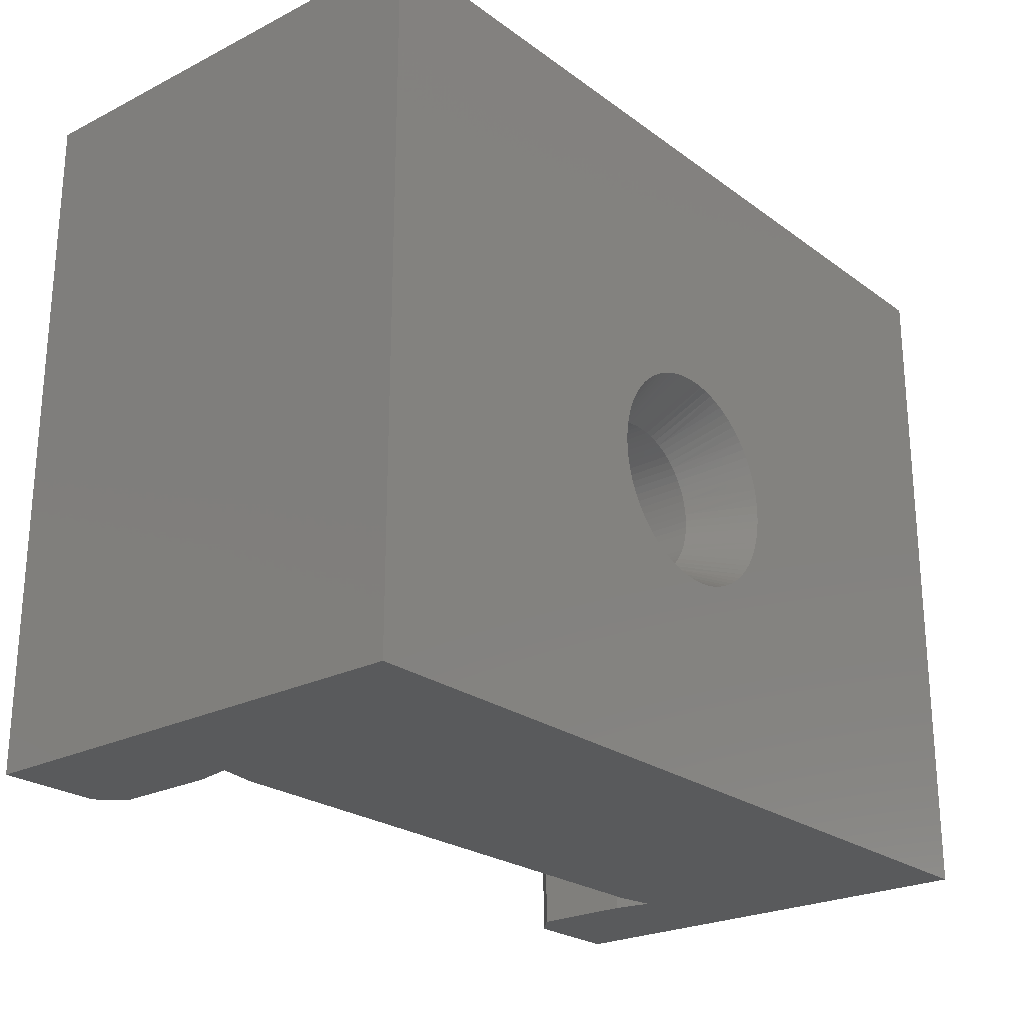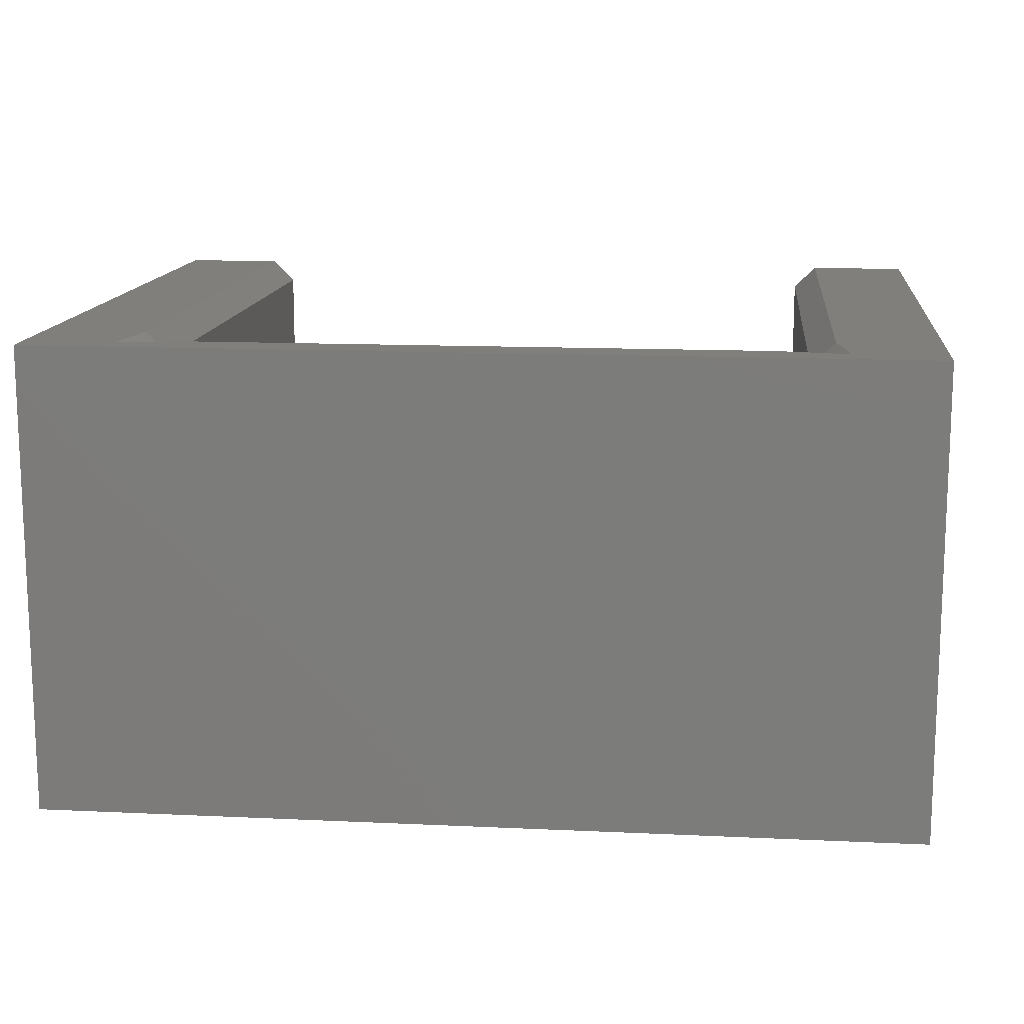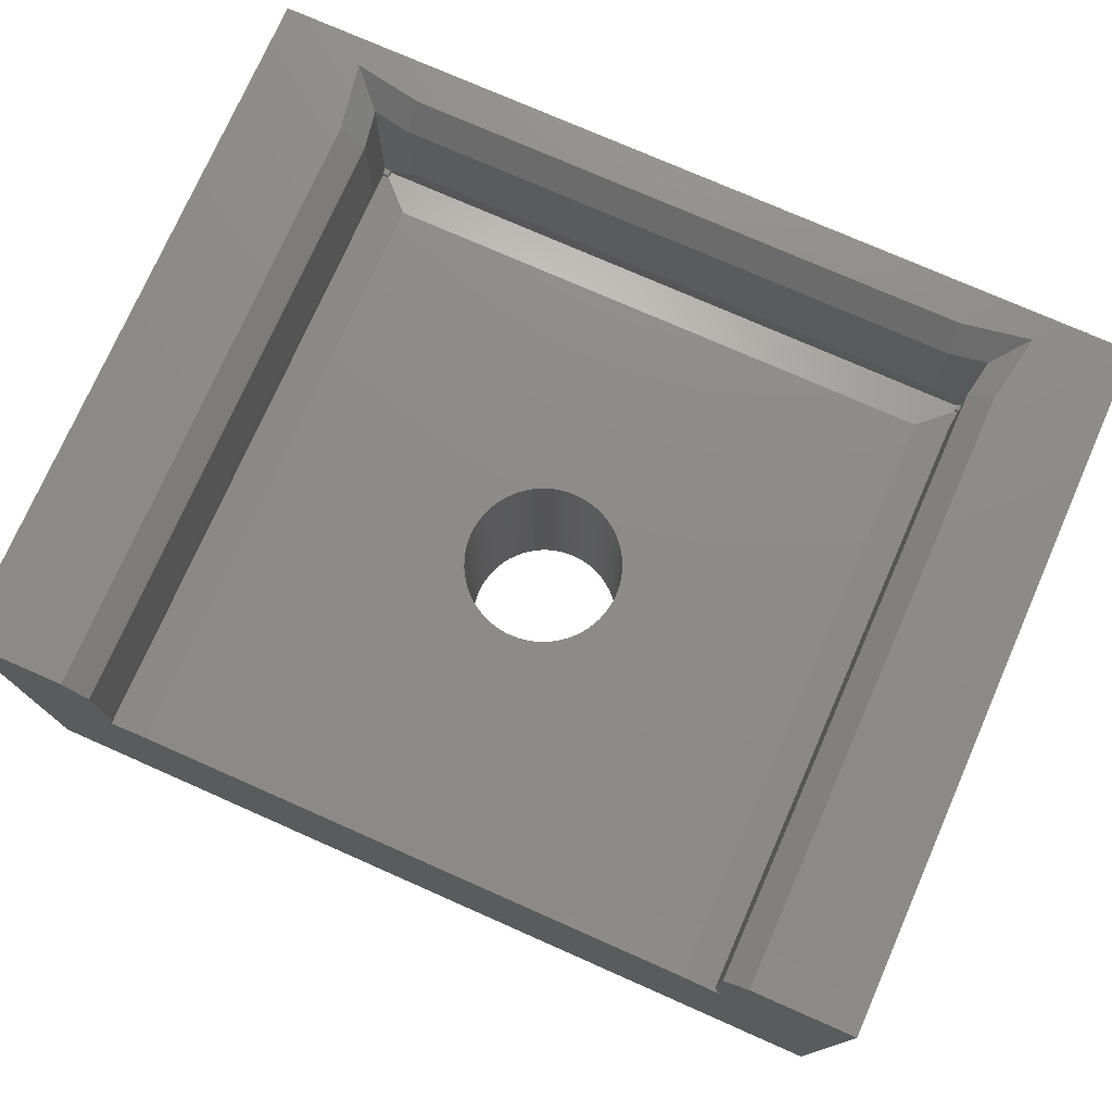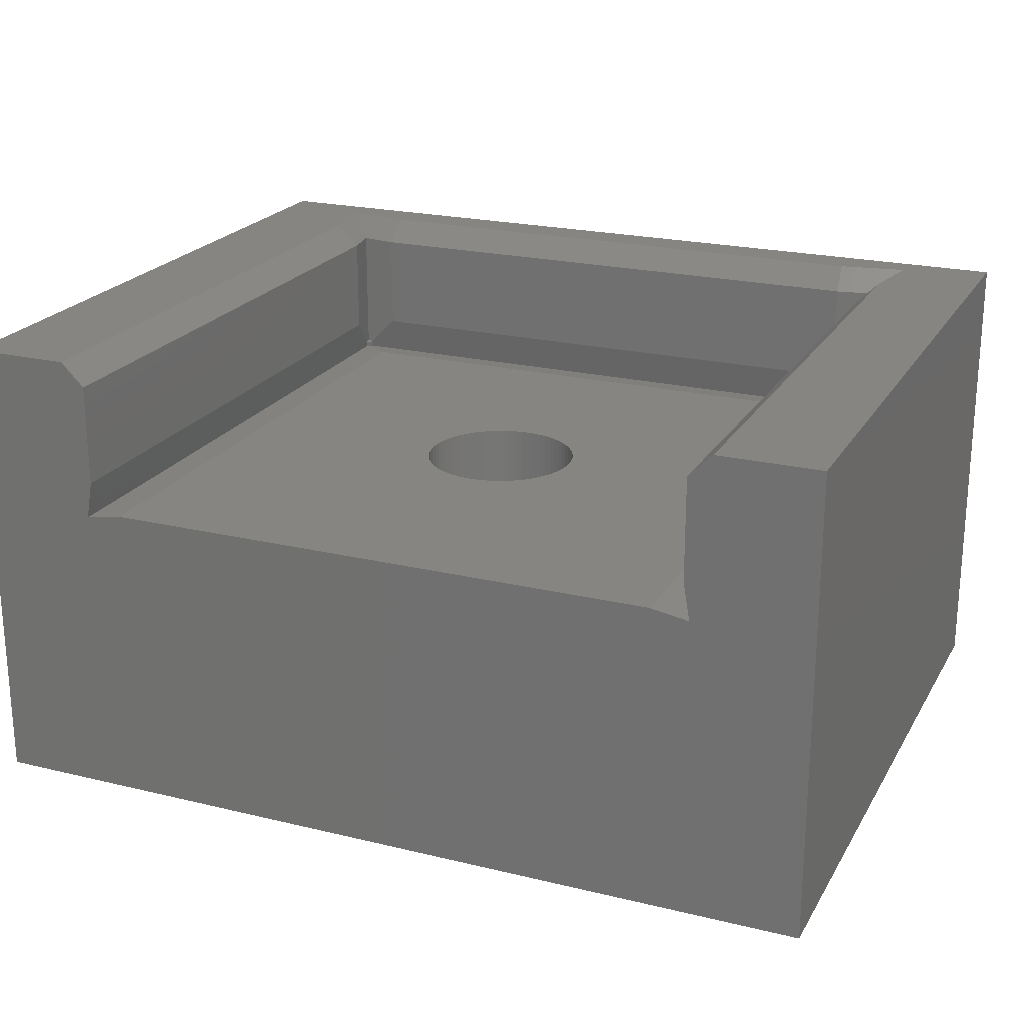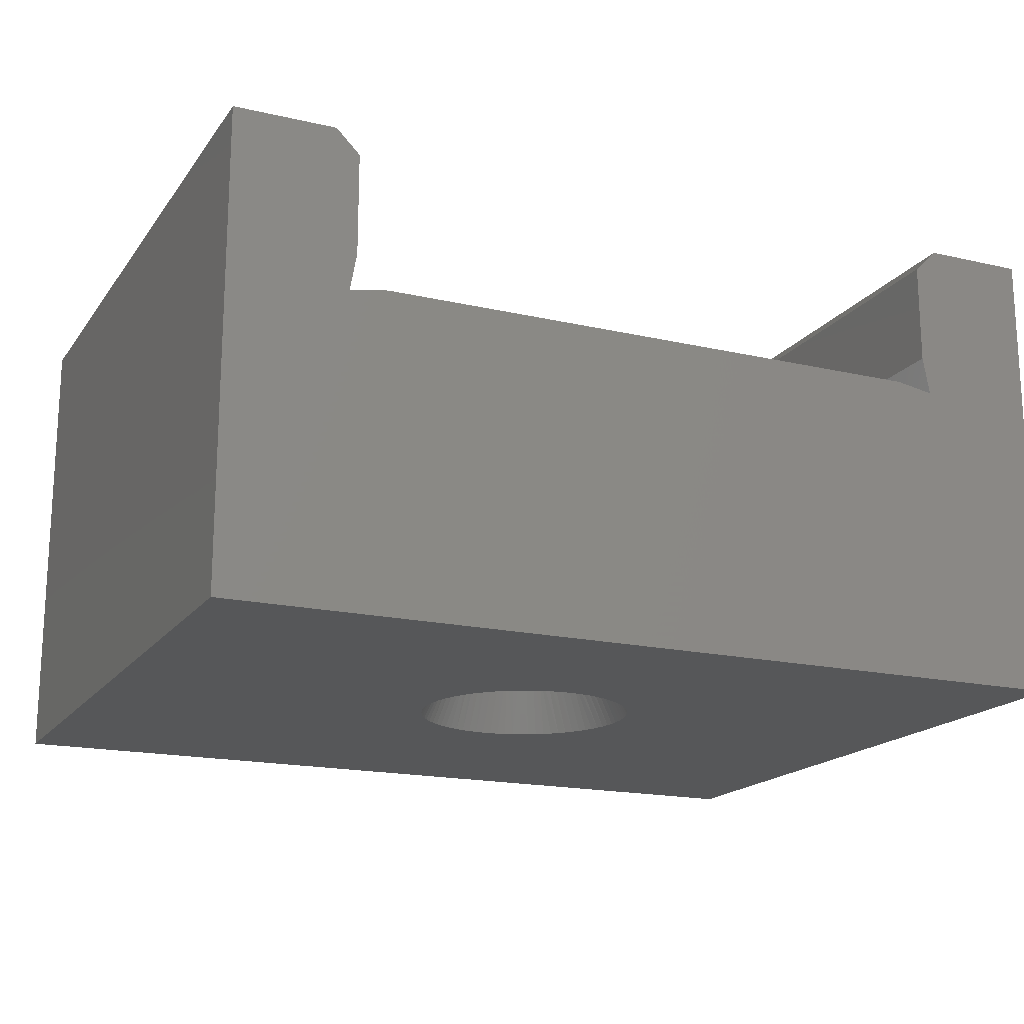
<metadata>
{"format":"stl","ext":"stl","renderer":"f3d","projection":"perspective","resolution":1024,"background":"white","views":[{"elev":-24.0,"azim":-50.1,"up":"+Z"},{"elev":13.5,"azim":6.0,"up":"+Y"},{"elev":75.7,"azim":-156.2,"up":"+Y"},{"elev":21.9,"azim":-157.0,"up":"+Y"},{"elev":-17.7,"azim":155.6,"up":"+Y"}]}
</metadata>
<code>
# stl→obj: 266 verts, 532 faces
v 10.05 -2.776e-17 20.28
v 9.05 1 20.1
v 10.26 0 20.31
v 9.05 4.25 20.1
v 10.26 4.25 20.31
v 10.23 6.661e-16 20.1
v 10.05 1 19.1
v 10.05 4.25 19.1
v 10.05 4.25 0
v 10.05 1 0
v -14.05 -10 0
v -14.05 5 0
v -10.8 5 0
v -10.05 4.25 0
v -10.05 1 0
v -10.26 -0.2121 0
v 10.26 -0.2121 0
v 14.05 -10 0
v 14.05 5 0
v 10.8 5 0
v -9.05 0 0
v 9.05 0 0
v -10.05 1 19.1
v -10.05 4.25 19.1
v -10.26 4.25 20.31
v -10.26 0 20.31
v -10.23 6.661e-16 20.1
v -9.05 4.25 20.1
v -9.05 1 20.1
v -10.05 8.327e-16 20.28
v -11.19 5 21.24
v -10.8 5 19.03
v 14.05 5 22.1
v 11.19 5 21.24
v 8.985 5 20.85
v -8.985 5 20.85
v -14.05 5 22.1
v 10.8 5 19.03
v 14.05 -10 22.1
v -14.05 -10 22.1
v 7.105e-15 0 7.55
v 0.2307 -7.855 7.561
v 0.2307 0 7.561
v 0.4594 -7.855 7.593
v 0.4594 0 7.593
v 0.6842 -7.855 7.645
v 0.6842 0 7.645
v 0.9031 -7.855 7.719
v 0.9031 0 7.719
v 1.114 -7.855 7.812
v 1.114 0 7.812
v 1.316 -7.855 7.924
v 1.316 0 7.924
v 1.507 -7.855 8.055
v 1.507 0 8.055
v 1.684 -7.855 8.202
v 1.684 0 8.202
v 1.848 -7.855 8.366
v 1.848 0 8.366
v 1.995 -7.855 8.543
v 1.995 0 8.543
v 2.126 -7.855 8.734
v 2.126 0 8.734
v 2.238 -7.855 8.936
v 2.238 0 8.936
v 2.331 -7.855 9.147
v 2.331 0 9.147
v 2.405 -7.855 9.366
v 2.405 0 9.366
v 2.457 -7.855 9.591
v 2.457 0 9.591
v 2.489 -7.855 9.819
v 2.489 0 9.819
v 2.5 -7.855 10.05
v 2.5 0 10.05
v 7.534e-15 -7.855 7.55
v -0.2307 0 7.561
v -0.2307 -7.855 7.561
v -0.4594 0 7.593
v -0.4594 -7.855 7.593
v -0.6842 0 7.645
v -0.6842 -7.855 7.645
v -0.9031 0 7.719
v -0.9031 -7.855 7.719
v -1.114 0 7.812
v -1.114 -7.855 7.812
v -1.316 0 7.924
v -1.316 -7.855 7.924
v -1.507 0 8.055
v -1.507 -7.855 8.055
v -1.684 0 8.202
v -1.684 -7.855 8.202
v -1.848 0 8.366
v -1.848 -7.855 8.366
v -1.995 0 8.543
v -1.995 -7.855 8.543
v -2.126 0 8.734
v -2.126 -7.855 8.734
v -2.238 0 8.936
v -2.238 -7.855 8.936
v -2.331 0 9.147
v -2.331 -7.855 9.147
v -2.405 0 9.366
v -2.405 -7.855 9.366
v -2.457 0 9.591
v -2.457 -7.855 9.591
v -2.489 0 9.819
v -2.489 -7.855 9.819
v -2.5 0 10.05
v -2.5 -7.855 10.05
v 8.882e-15 0 12.55
v -0.2307 -7.855 12.54
v -0.2307 0 12.54
v -0.4594 -7.855 12.51
v -0.4594 0 12.51
v -0.6842 -7.855 12.45
v -0.6842 0 12.45
v -0.9031 -7.855 12.38
v -0.9031 0 12.38
v -1.114 -7.855 12.29
v -1.114 0 12.29
v -1.316 -7.855 12.18
v -1.316 0 12.18
v -1.507 -7.855 12.05
v -1.507 0 12.05
v -1.684 -7.855 11.9
v -1.684 0 11.9
v -1.848 -7.855 11.73
v -1.848 0 11.73
v -1.995 -7.855 11.56
v -1.995 0 11.56
v -2.126 -7.855 11.37
v -2.126 0 11.37
v -2.238 -7.855 11.16
v -2.238 0 11.16
v -2.331 -7.855 10.95
v -2.331 0 10.95
v -2.405 -7.855 10.73
v -2.405 0 10.73
v -2.457 -7.855 10.51
v -2.457 0 10.51
v -2.489 -7.855 10.28
v -2.489 0 10.28
v 8.147e-15 -7.855 12.55
v 0.2307 0 12.54
v 0.2307 -7.855 12.54
v 0.4594 0 12.51
v 0.4594 -7.855 12.51
v 0.6842 0 12.45
v 0.6842 -7.855 12.45
v 0.9031 0 12.38
v 0.9031 -7.855 12.38
v 1.114 0 12.29
v 1.114 -7.855 12.29
v 1.316 0 12.18
v 1.316 -7.855 12.18
v 1.507 0 12.05
v 1.507 -7.855 12.05
v 1.684 0 11.9
v 1.684 -7.855 11.9
v 1.848 0 11.73
v 1.848 -7.855 11.73
v 1.995 0 11.56
v 1.995 -7.855 11.56
v 2.126 0 11.37
v 2.126 -7.855 11.37
v 2.238 0 11.16
v 2.238 -7.855 11.16
v 2.331 0 10.95
v 2.331 -7.855 10.95
v 2.405 0 10.73
v 2.405 -7.855 10.73
v 2.457 0 10.51
v 2.457 -7.855 10.51
v 2.489 0 10.28
v 2.489 -7.855 10.28
v 2.661 -10 12.32
v 2.832 -10 12.11
v 2.984 -10 11.88
v 3.119 -10 11.64
v 3.234 -10 11.39
v 3.329 -10 11.13
v 3.403 -10 10.87
v 3.457 -10 10.6
v 3.489 -10 10.32
v 3.5 -10 10.05
v 3.489 -10 9.775
v 3.457 -10 9.502
v 3.403 -10 9.233
v 3.329 -10 8.968
v 3.234 -10 8.711
v 3.119 -10 8.461
v 2.984 -10 8.221
v 2.832 -10 7.993
v 2.661 -10 7.777
v 2.475 -10 7.575
v 2.273 -10 7.389
v 2.057 -10 7.218
v 1.829 -10 7.066
v 1.589 -10 6.931
v 1.339 -10 6.816
v 1.829 -10 13.03
v 2.057 -10 12.88
v 2.273 -10 12.71
v 2.475 -10 12.52
v 1.082 -10 6.721
v 0.8171 -10 6.647
v 0.5475 -10 6.593
v 0.2746 -10 6.561
v 1.084e-13 -10 6.55
v -0.2746 -10 6.561
v -0.5475 -10 6.593
v -0.8171 -10 6.647
v -1.082 -10 6.721
v -1.339 -10 6.816
v -1.589 -10 6.931
v -1.829 -10 7.066
v -2.057 -10 7.218
v -2.273 -10 7.389
v -2.475 -10 7.575
v -2.661 -10 7.777
v -2.832 -10 7.993
v -2.984 -10 8.221
v -3.119 -10 8.461
v -3.234 -10 8.711
v -3.329 -10 8.968
v -3.403 -10 9.233
v -3.457 -10 9.502
v -3.489 -10 9.775
v -3.5 -10 10.05
v -3.489 -10 10.32
v -3.457 -10 10.6
v -3.403 -10 10.87
v -3.329 -10 11.13
v -3.234 -10 11.39
v -3.119 -10 11.64
v -2.984 -10 11.88
v -2.832 -10 12.11
v -2.661 -10 12.32
v -2.475 -10 12.52
v -2.273 -10 12.71
v -2.057 -10 12.88
v -1.829 -10 13.03
v -1.589 -10 13.17
v -1.339 -10 13.28
v -1.082 -10 13.38
v -0.8171 -10 13.45
v -0.5475 -10 13.51
v -0.2746 -10 13.54
v 4.691e-08 -10 13.55
v 0.2746 -10 13.54
v 0.5475 -10 13.51
v 0.8171 -10 13.45
v 1.082 -10 13.38
v 1.339 -10 13.28
v 1.589 -10 13.17
v -10.05 -0.175 20.1
v -10.05 0 20.1
v -10.05 -0.2121 20.31
v 9.05 8.882e-16 19.1
v 10.05 -0.2121 20.31
v 10.05 -0.175 20.1
v -9.05 8.882e-16 19.1
v 10.05 0 20.1
v -10.26 -0.2121 20.1
v 10.26 -0.2121 20.1
f 1 2 3
f 3 2 4
f 3 4 5
f 6 3 7
f 7 3 5
f 7 5 8
f 9 10 8
f 8 10 7
f 11 12 13
f 11 13 14
f 11 14 15
f 11 15 16
f 11 16 17
f 11 17 18
f 19 18 20
f 20 18 9
f 18 17 9
f 9 17 10
f 16 21 17
f 17 21 22
f 15 14 23
f 23 14 24
f 24 25 23
f 23 25 26
f 23 26 27
f 25 28 26
f 26 28 29
f 26 29 30
f 29 28 2
f 2 28 4
f 13 31 32
f 33 19 34
f 33 34 35
f 33 35 36
f 33 36 37
f 34 19 38
f 38 19 20
f 13 12 31
f 31 12 37
f 31 37 36
f 18 19 39
f 39 19 33
f 40 39 37
f 37 39 33
f 12 11 37
f 37 11 40
f 13 32 14
f 14 32 24
f 32 31 24
f 24 31 25
f 31 36 25
f 25 36 28
f 36 35 28
f 28 35 4
f 34 5 35
f 35 5 4
f 38 8 34
f 34 8 5
f 20 9 38
f 38 9 8
f 41 42 43
f 43 42 44
f 43 44 45
f 45 44 46
f 45 46 47
f 47 46 48
f 47 48 49
f 49 48 50
f 49 50 51
f 51 50 52
f 51 52 53
f 53 52 54
f 53 54 55
f 55 54 56
f 55 56 57
f 57 56 58
f 57 58 59
f 59 58 60
f 59 60 61
f 61 60 62
f 61 62 63
f 63 62 64
f 63 64 65
f 65 64 66
f 65 66 67
f 67 66 68
f 67 68 69
f 69 68 70
f 69 70 71
f 71 70 72
f 71 72 73
f 73 72 74
f 73 74 75
f 42 41 76
f 76 41 77
f 76 77 78
f 78 77 79
f 78 79 80
f 80 79 81
f 80 81 82
f 82 81 83
f 82 83 84
f 84 83 85
f 84 85 86
f 86 85 87
f 86 87 88
f 88 87 89
f 88 89 90
f 90 89 91
f 90 91 92
f 92 91 93
f 92 93 94
f 94 93 95
f 94 95 96
f 96 95 97
f 96 97 98
f 98 97 99
f 98 99 100
f 100 99 101
f 100 101 102
f 102 101 103
f 102 103 104
f 104 103 105
f 104 105 106
f 106 105 107
f 106 107 108
f 108 107 109
f 108 109 110
f 111 112 113
f 113 112 114
f 113 114 115
f 115 114 116
f 115 116 117
f 117 116 118
f 117 118 119
f 119 118 120
f 119 120 121
f 121 120 122
f 121 122 123
f 123 122 124
f 123 124 125
f 125 124 126
f 125 126 127
f 127 126 128
f 127 128 129
f 129 128 130
f 129 130 131
f 131 130 132
f 131 132 133
f 133 132 134
f 133 134 135
f 135 134 136
f 135 136 137
f 137 136 138
f 137 138 139
f 139 138 140
f 139 140 141
f 141 140 142
f 141 142 143
f 143 142 110
f 143 110 109
f 112 111 144
f 144 111 145
f 144 145 146
f 146 145 147
f 146 147 148
f 148 147 149
f 148 149 150
f 150 149 151
f 150 151 152
f 152 151 153
f 152 153 154
f 154 153 155
f 154 155 156
f 156 155 157
f 156 157 158
f 158 157 159
f 158 159 160
f 160 159 161
f 160 161 162
f 162 161 163
f 162 163 164
f 164 163 165
f 164 165 166
f 166 165 167
f 166 167 168
f 168 167 169
f 168 169 170
f 170 169 171
f 170 171 172
f 172 171 173
f 172 173 174
f 174 173 175
f 174 175 176
f 176 175 75
f 176 75 74
f 18 177 178
f 18 178 179
f 18 179 180
f 18 180 181
f 18 181 182
f 18 182 183
f 18 183 184
f 18 184 185
f 18 185 186
f 18 186 187
f 18 187 188
f 18 188 189
f 18 189 190
f 18 190 191
f 18 191 192
f 18 192 193
f 18 193 194
f 18 194 195
f 18 195 196
f 18 196 197
f 18 197 198
f 18 198 199
f 18 199 200
f 18 200 201
f 18 201 11
f 39 40 202
f 39 202 203
f 39 203 204
f 39 204 205
f 39 205 177
f 39 177 18
f 11 201 206
f 11 206 207
f 11 207 208
f 11 208 209
f 11 209 210
f 11 210 211
f 11 211 212
f 11 212 213
f 11 213 214
f 11 214 215
f 11 215 216
f 11 216 217
f 11 217 218
f 11 218 219
f 11 219 220
f 11 220 221
f 11 221 222
f 11 222 223
f 11 223 224
f 11 224 225
f 11 225 226
f 11 226 227
f 11 227 228
f 11 228 229
f 11 229 230
f 11 230 40
f 40 230 231
f 40 231 232
f 40 232 233
f 40 233 234
f 40 234 235
f 40 235 236
f 40 236 237
f 40 237 238
f 40 238 239
f 40 239 240
f 40 240 241
f 40 241 242
f 40 242 243
f 40 243 244
f 40 244 245
f 40 245 246
f 40 246 247
f 40 247 248
f 40 248 249
f 40 249 250
f 40 250 251
f 40 251 252
f 40 252 253
f 40 253 254
f 40 254 255
f 40 255 256
f 40 256 202
f 188 68 189
f 68 188 70
f 70 188 187
f 70 187 72
f 72 187 186
f 72 186 74
f 228 108 229
f 229 108 110
f 229 110 230
f 104 106 227
f 227 106 108
f 227 108 228
f 227 226 104
f 104 226 225
f 104 225 102
f 102 225 224
f 102 224 100
f 100 224 223
f 100 223 98
f 220 94 221
f 221 94 96
f 221 96 222
f 222 96 98
f 222 98 223
f 90 217 88
f 217 90 218
f 218 90 92
f 218 92 219
f 219 92 94
f 219 94 220
f 215 86 216
f 216 86 88
f 216 88 217
f 215 214 86
f 86 214 84
f 214 213 84
f 84 213 82
f 213 212 82
f 82 212 80
f 212 211 80
f 80 211 78
f 207 44 208
f 208 44 42
f 208 42 209
f 209 42 76
f 209 76 210
f 210 76 78
f 210 78 211
f 48 46 206
f 206 46 44
f 206 44 207
f 206 201 48
f 48 201 200
f 48 200 50
f 50 200 199
f 50 199 52
f 52 199 198
f 52 198 54
f 198 197 54
f 54 197 196
f 54 196 56
f 56 196 195
f 56 195 58
f 58 195 194
f 58 194 60
f 191 64 192
f 192 64 62
f 192 62 193
f 193 62 60
f 193 60 194
f 68 66 189
f 189 66 190
f 66 64 190
f 190 64 191
f 232 138 233
f 138 232 140
f 140 232 231
f 140 231 142
f 142 231 230
f 142 230 110
f 184 176 185
f 185 176 74
f 185 74 186
f 172 174 183
f 183 174 176
f 183 176 184
f 183 182 172
f 172 182 181
f 172 181 170
f 170 181 180
f 170 180 168
f 168 180 179
f 168 179 166
f 205 162 177
f 177 162 164
f 177 164 178
f 178 164 166
f 178 166 179
f 158 202 156
f 202 158 203
f 203 158 160
f 203 160 204
f 204 160 162
f 204 162 205
f 255 154 256
f 256 154 156
f 256 156 202
f 255 254 154
f 154 254 152
f 254 253 152
f 152 253 150
f 253 252 150
f 150 252 148
f 252 251 148
f 148 251 146
f 247 114 248
f 248 114 112
f 248 112 249
f 249 112 144
f 249 144 250
f 250 144 146
f 250 146 251
f 118 116 246
f 246 116 114
f 246 114 247
f 246 245 118
f 118 245 244
f 118 244 120
f 120 244 243
f 120 243 122
f 122 243 242
f 122 242 124
f 242 241 124
f 124 241 240
f 124 240 126
f 126 240 239
f 126 239 128
f 128 239 238
f 128 238 130
f 235 134 236
f 236 134 132
f 236 132 237
f 237 132 130
f 237 130 238
f 138 136 233
f 233 136 234
f 136 134 234
f 234 134 235
f 257 258 259
f 259 258 30
f 260 261 262
f 261 260 259
f 259 260 263
f 259 263 257
f 29 259 30
f 259 29 261
f 261 29 2
f 261 2 1
f 1 264 261
f 261 264 262
f 260 22 165
f 260 165 163
f 260 163 161
f 260 161 159
f 260 159 157
f 260 157 155
f 260 155 153
f 260 153 151
f 260 151 149
f 260 149 147
f 260 147 145
f 260 145 111
f 260 111 263
f 22 21 41
f 22 41 43
f 22 43 45
f 22 45 47
f 22 47 49
f 22 49 51
f 22 51 53
f 22 53 55
f 22 55 57
f 22 57 59
f 22 59 61
f 22 61 63
f 22 63 65
f 22 65 67
f 22 67 69
f 22 69 71
f 22 71 73
f 22 73 75
f 22 75 175
f 22 175 173
f 22 173 171
f 22 171 169
f 22 169 167
f 22 167 165
f 21 133 135
f 21 135 137
f 21 137 139
f 21 139 141
f 21 141 143
f 21 143 109
f 21 109 107
f 21 107 105
f 21 105 103
f 21 103 101
f 21 101 99
f 21 99 97
f 21 97 95
f 21 95 93
f 21 93 91
f 21 91 89
f 21 89 87
f 21 87 85
f 21 85 83
f 21 83 81
f 21 81 79
f 21 79 77
f 21 77 41
f 263 111 113
f 263 113 115
f 263 115 117
f 263 117 119
f 263 119 121
f 263 121 123
f 263 123 125
f 263 125 127
f 263 127 129
f 263 129 131
f 263 131 133
f 263 133 21
f 30 258 26
f 26 258 27
f 6 264 3
f 3 264 1
f 257 263 265
f 265 263 21
f 265 21 16
f 265 27 257
f 257 27 258
f 17 22 266
f 266 22 260
f 266 260 262
f 262 264 266
f 266 264 6
f 27 265 23
f 23 265 16
f 23 16 15
f 10 17 7
f 7 17 266
f 7 266 6

</code>
